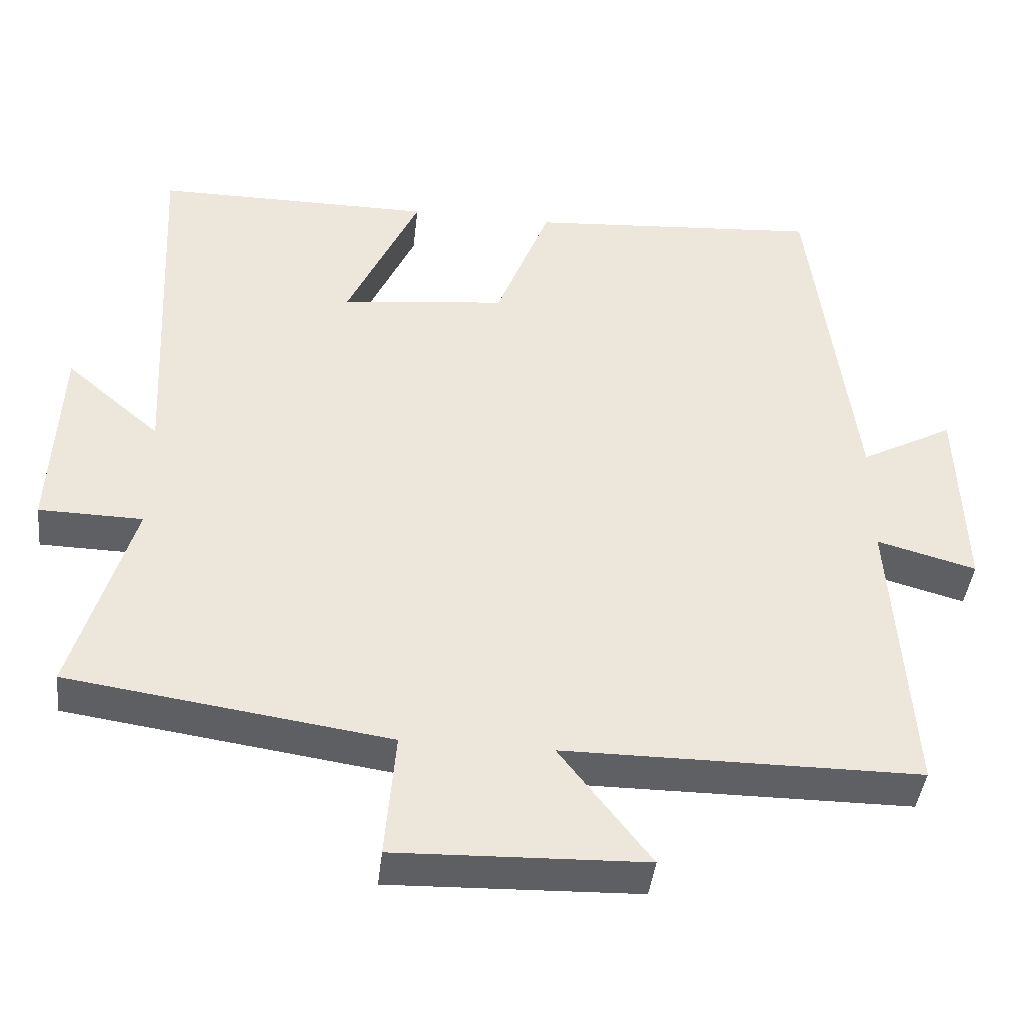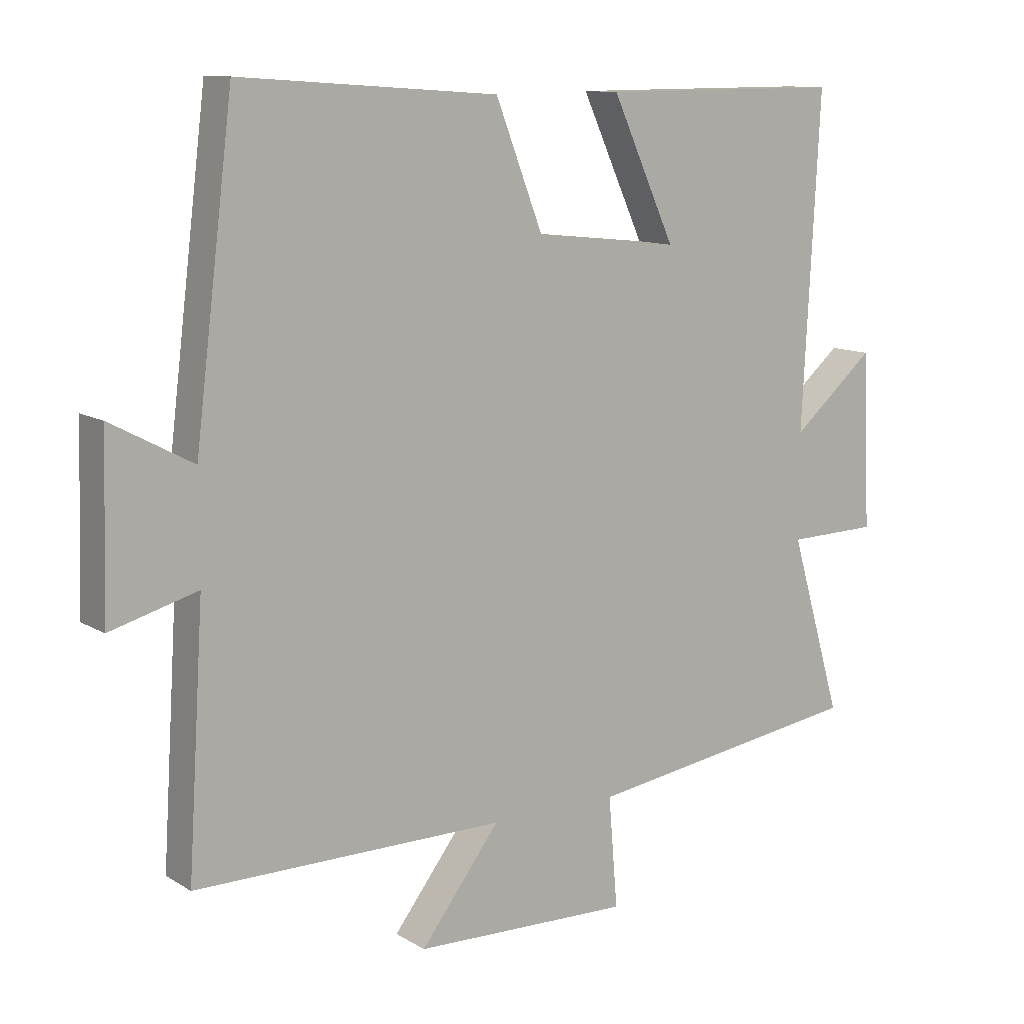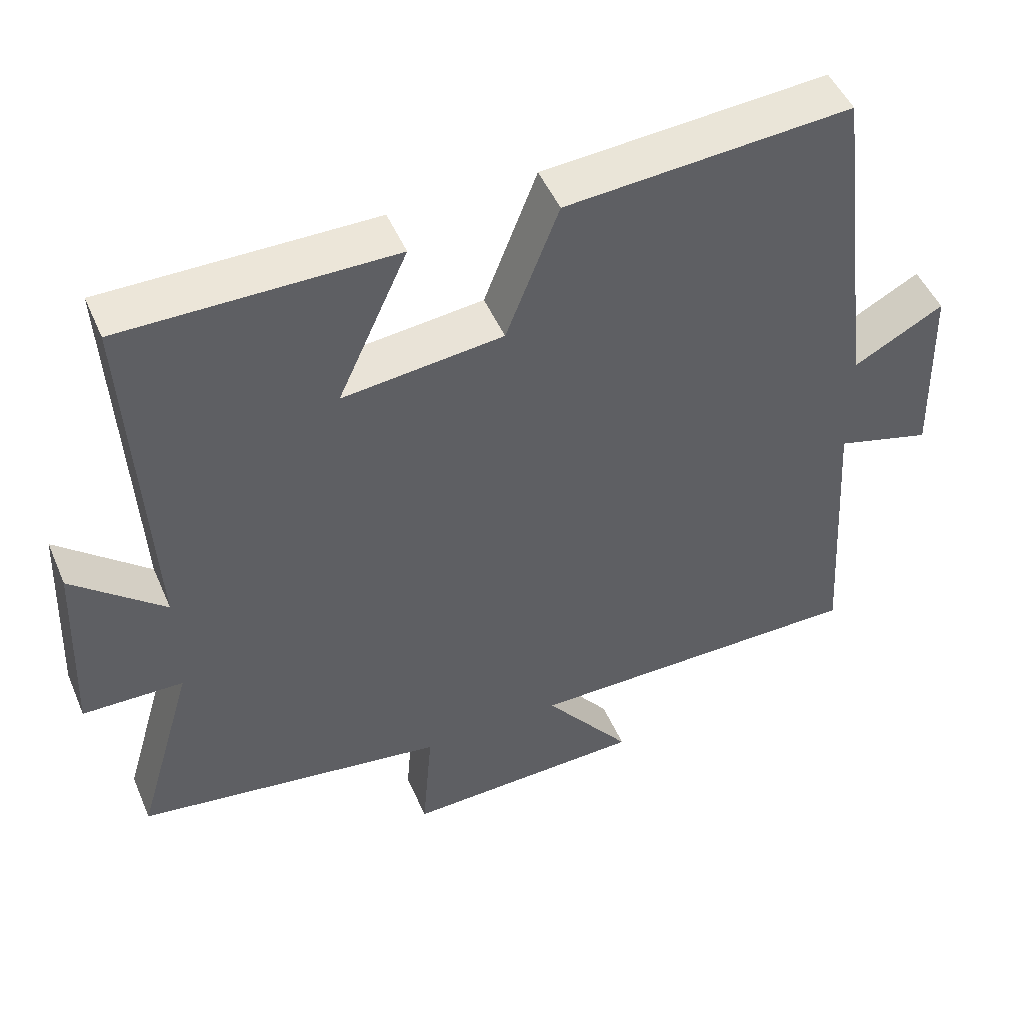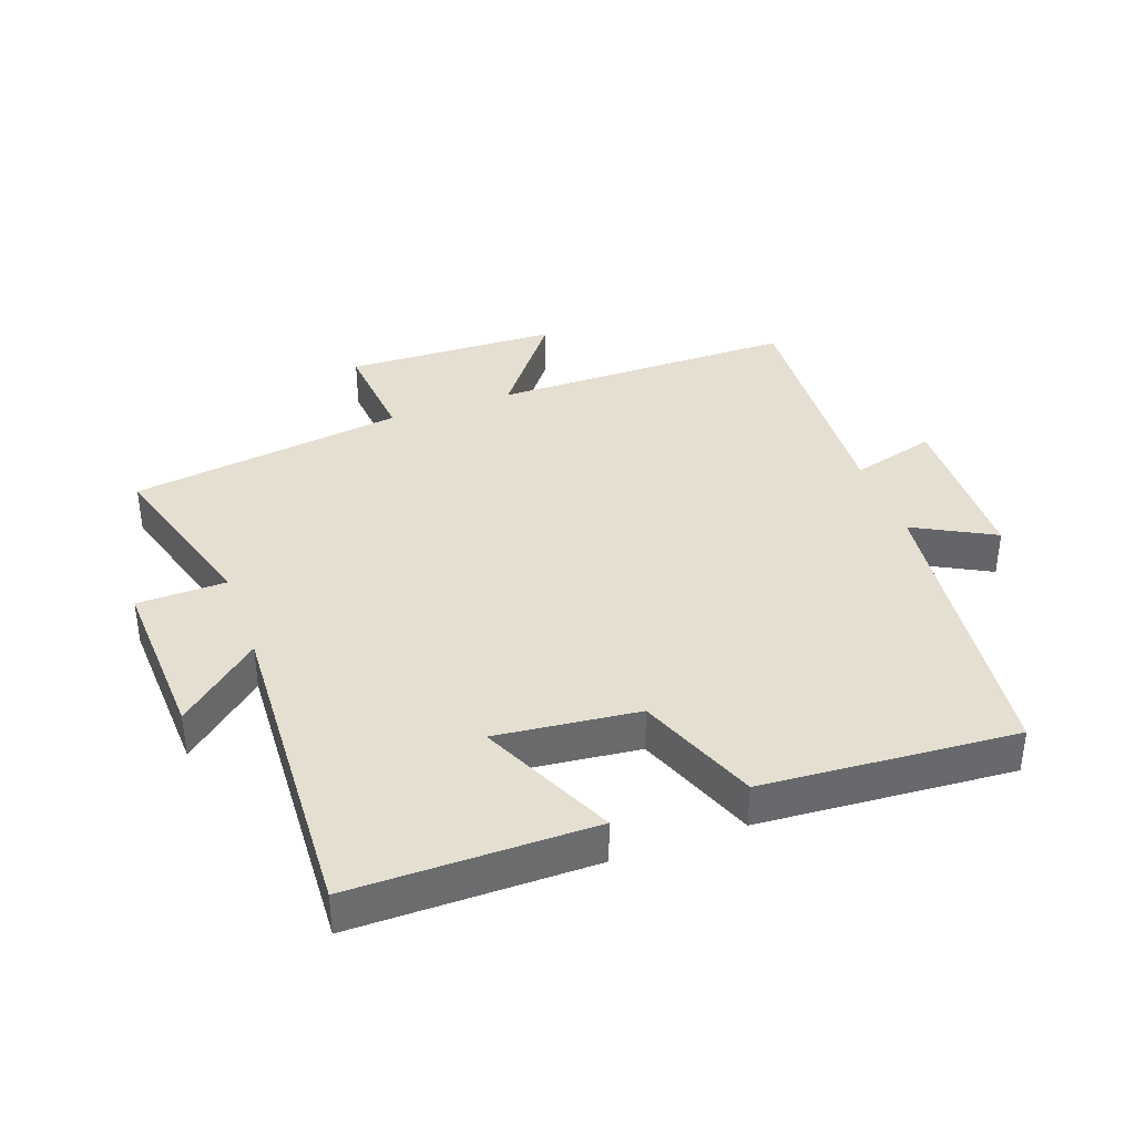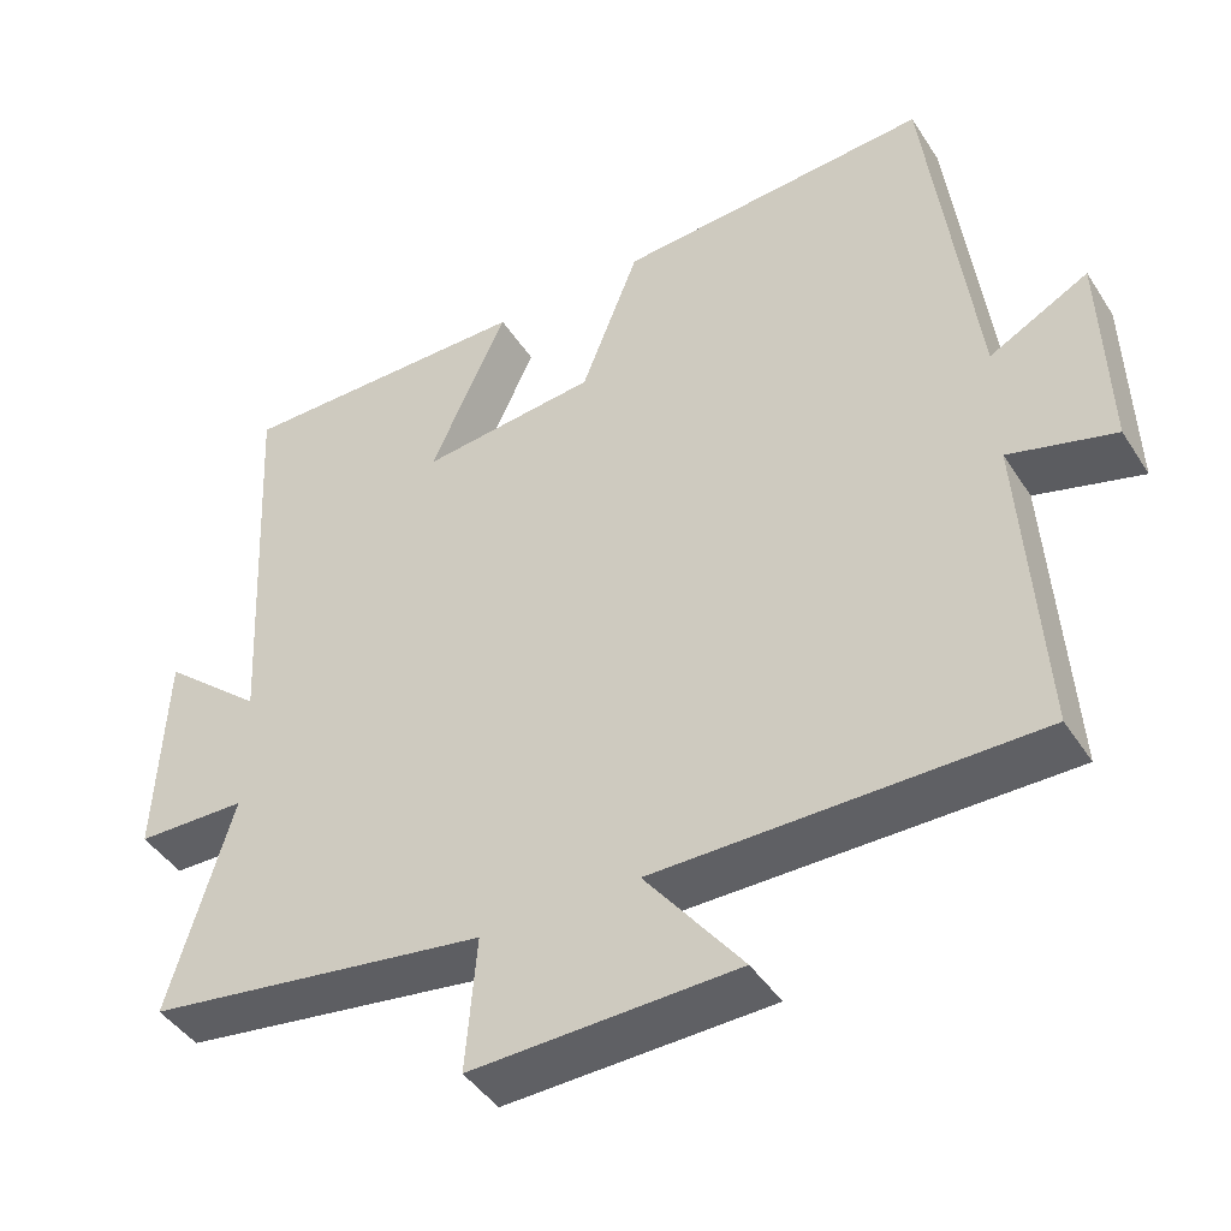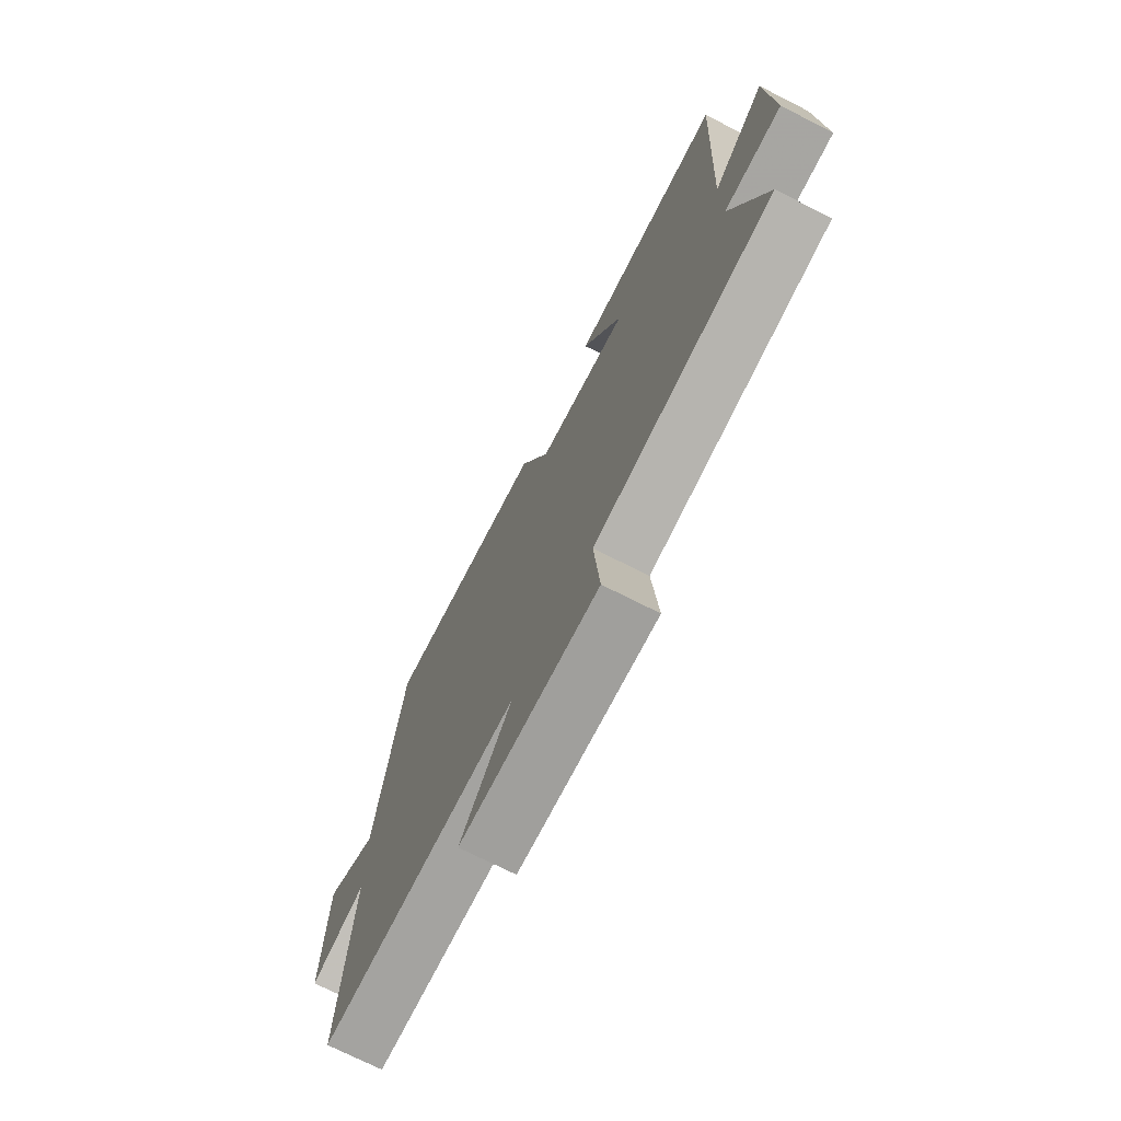
<metadata>
{"format":"obj","ext":"obj","renderer":"f3d","projection":"perspective","resolution":1024,"background":"white","views":[{"elev":-42.1,"azim":-6.3,"up":"+Z"},{"elev":11.3,"azim":144.9,"up":"+Z"},{"elev":48.8,"azim":-22.8,"up":"+Z"},{"elev":37.5,"azim":-19.9,"up":"+Y"},{"elev":-43.8,"azim":30.6,"up":"+Z"},{"elev":-72.8,"azim":-116.9,"up":"+Z"}]}
</metadata>
<code>
v -0.526 0.07 0.501
v -0.152 0.07 0.5
v -0.249 0.07 0.288
v -0.027 0.07 0.312
v 0.046 0.07 0.5
v 0.441 0.07 0.528
v 0.5 0.07 0.053
v 0.625 0.07 0.12
v 0.633 0.07 -0.144
v 0.5 0.07 -0.107
v 0.525 0.07 -0.5
v 0.048 0.07 -0.5
v 0.17 0.07 -0.659
v -0.164 0.07 -0.669
v -0.15 0.07 -0.5
v -0.58 0.07 -0.437
v -0.5 0.07 -0.164
v -0.639 0.07 -0.161
v -0.627 0.07 0.107
v -0.5 0.07 -0.002
v -0.526 0 0.501
v -0.152 0 0.5
v -0.249 0 0.288
v -0.027 0 0.312
v 0.046 0 0.5
v 0.441 0 0.528
v 0.5 0 0.053
v 0.625 0 0.12
v 0.633 0 -0.144
v 0.5 0 -0.107
v 0.525 0 -0.5
v 0.048 0 -0.5
v 0.17 0 -0.659
v -0.164 0 -0.669
v -0.15 0 -0.5
v -0.58 0 -0.437
v -0.5 0 -0.164
v -0.639 0 -0.161
v -0.627 0 0.107
v -0.5 0 -0.002
f 17 18 19 20
f 15 16 17
f 15 17 20
f 12 13 14 15
f 12 15 20
f 11 12 20
f 10 11 20
f 7 8 9 10
f 6 7 10
f 5 6 10
f 4 5 10
f 3 4 10 20
f 1 2 3 20
f 40 39 38 37
f 37 36 35
f 40 37 35
f 35 34 33 32
f 40 35 32
f 40 32 31
f 40 31 30
f 30 29 28 27
f 30 27 26
f 30 26 25
f 30 25 24
f 40 30 24 23
f 40 23 22 21
f 1 21 22 2
f 2 22 23 3
f 3 23 24 4
f 4 24 25 5
f 5 25 26 6
f 6 26 27 7
f 7 27 28 8
f 8 28 29 9
f 9 29 30 10
f 10 30 31 11
f 11 31 32 12
f 12 32 33 13
f 13 33 34 14
f 14 34 35 15
f 15 35 36 16
f 16 36 37 17
f 17 37 38 18
f 18 38 39 19
f 19 39 40 20
f 20 40 21 1

</code>
